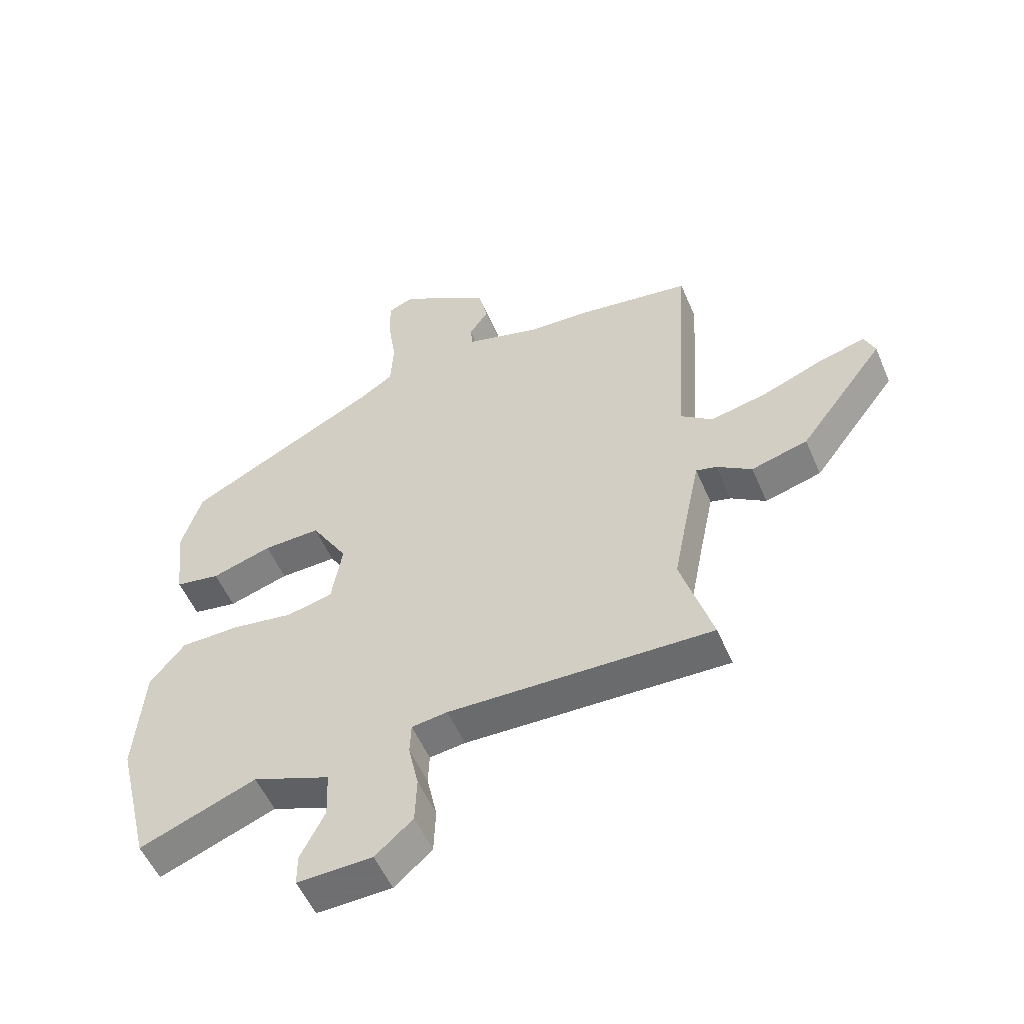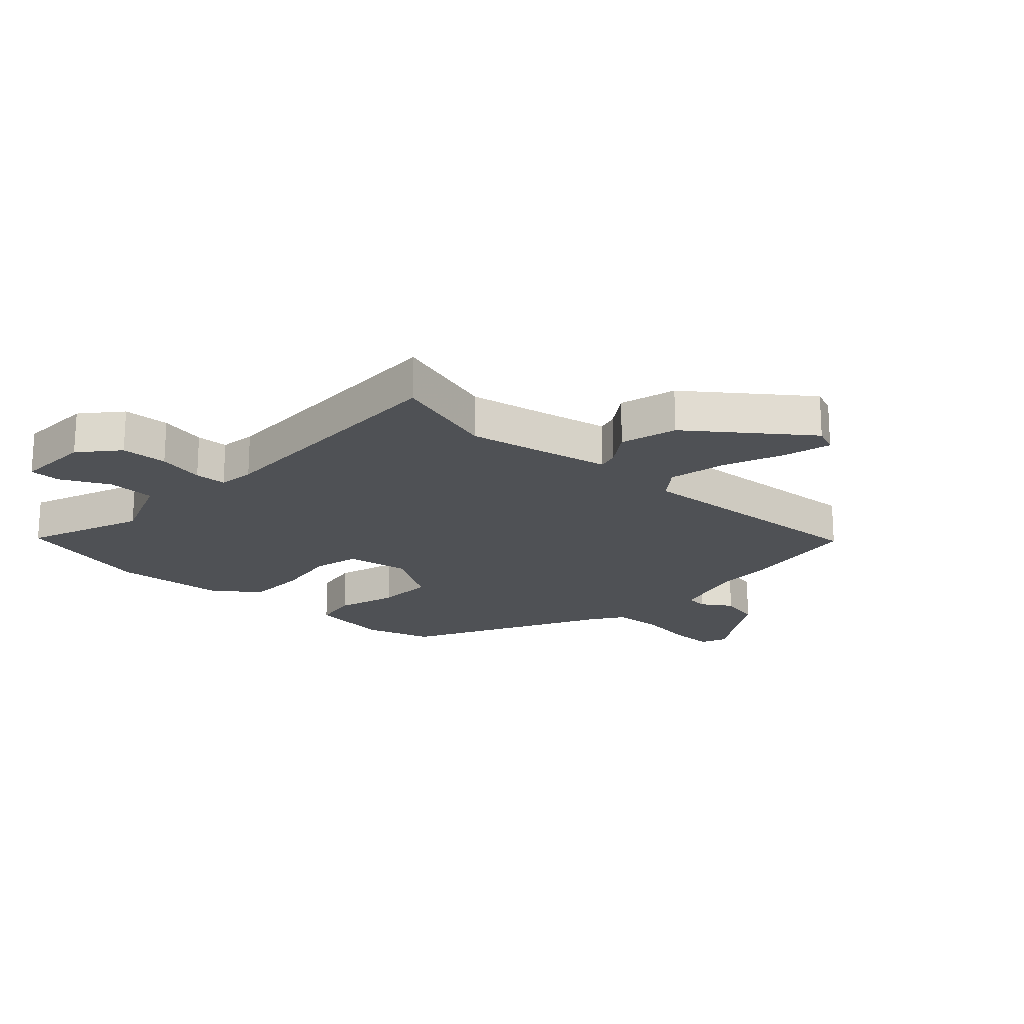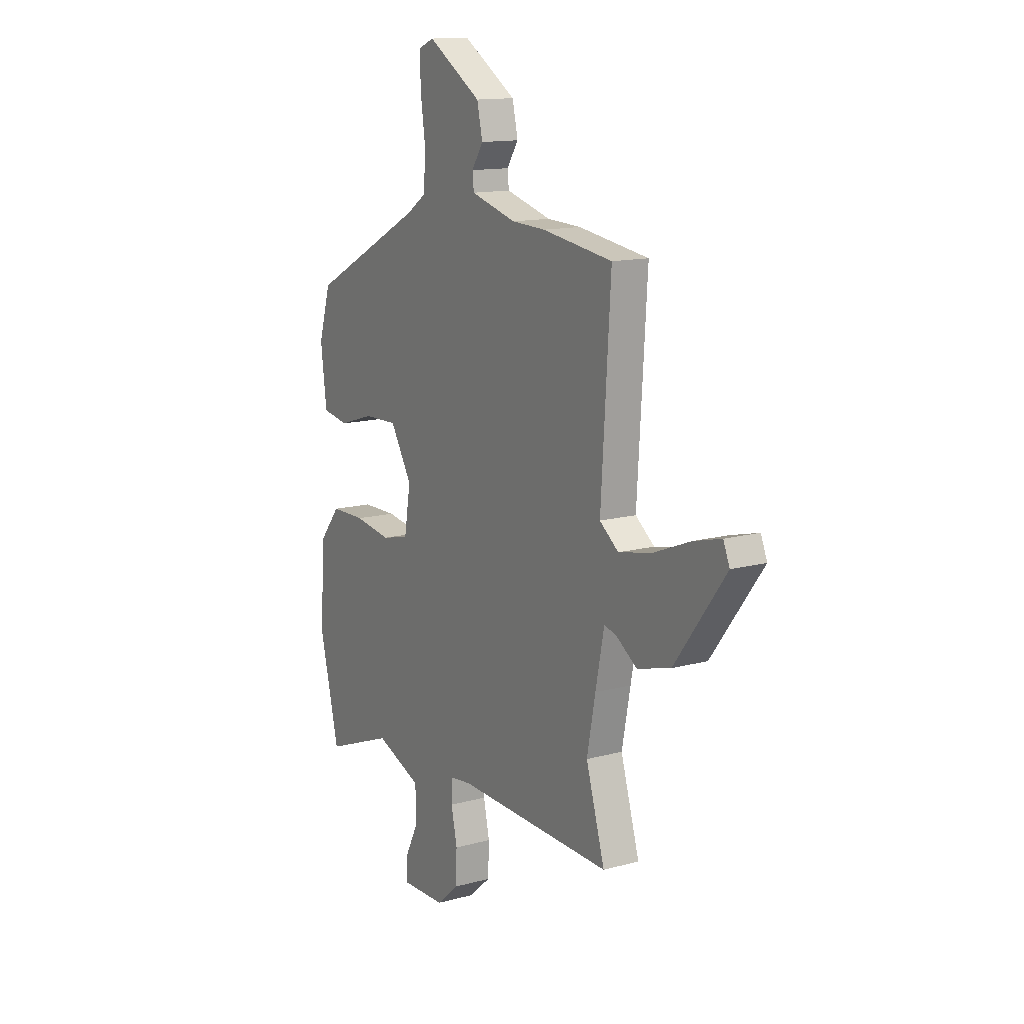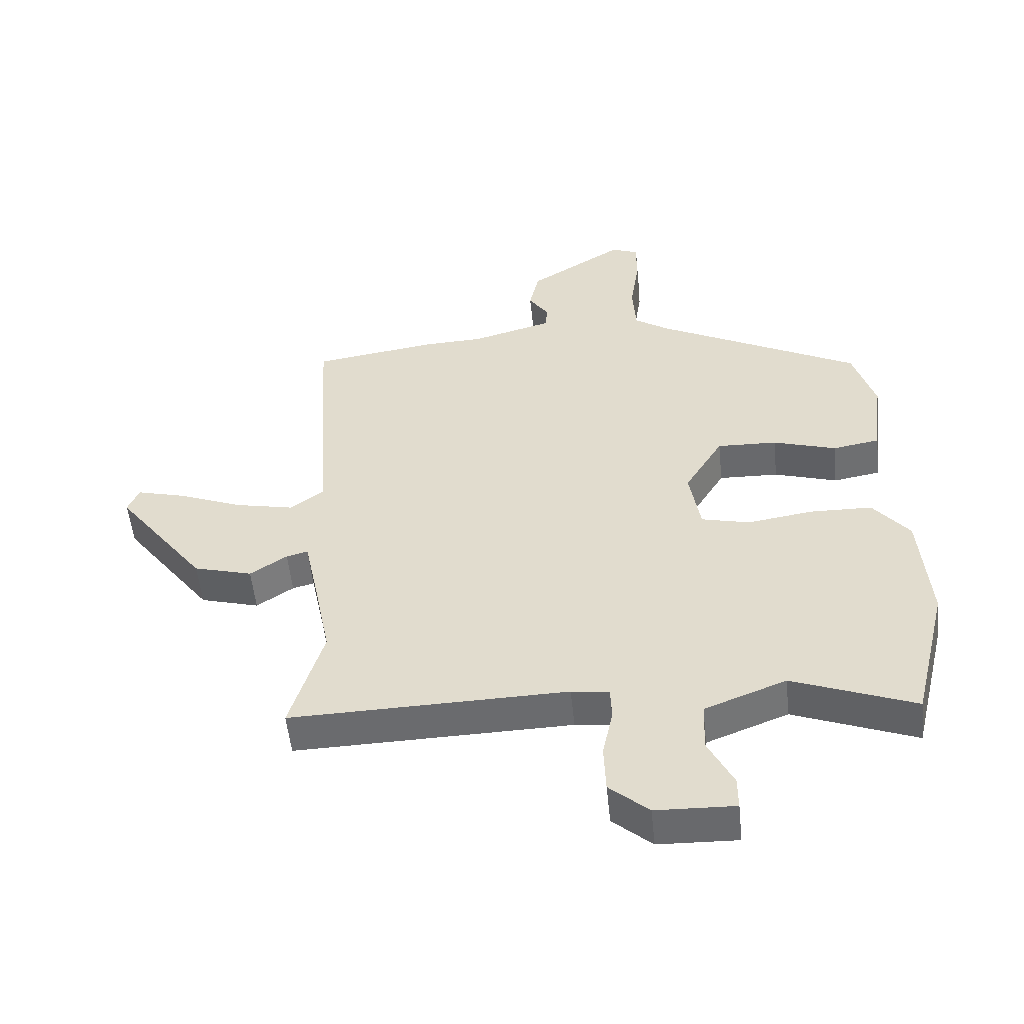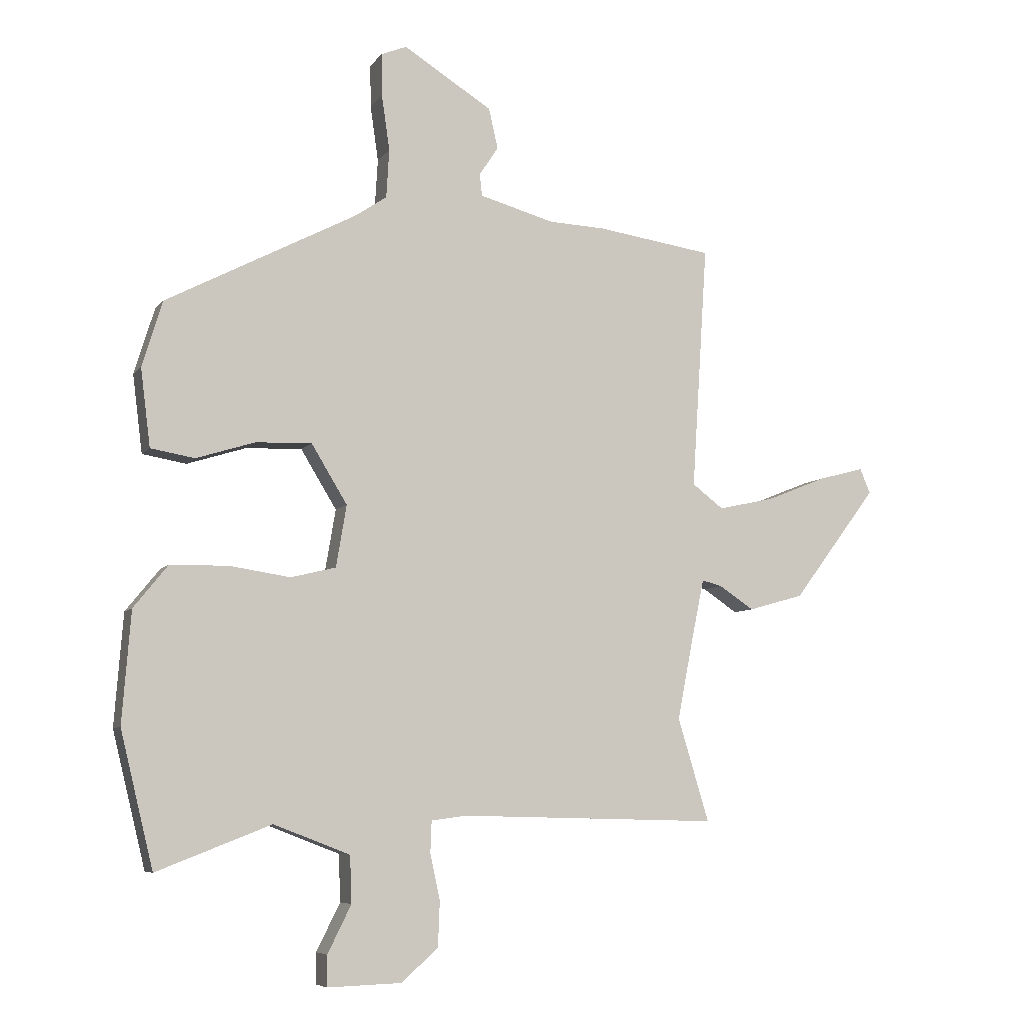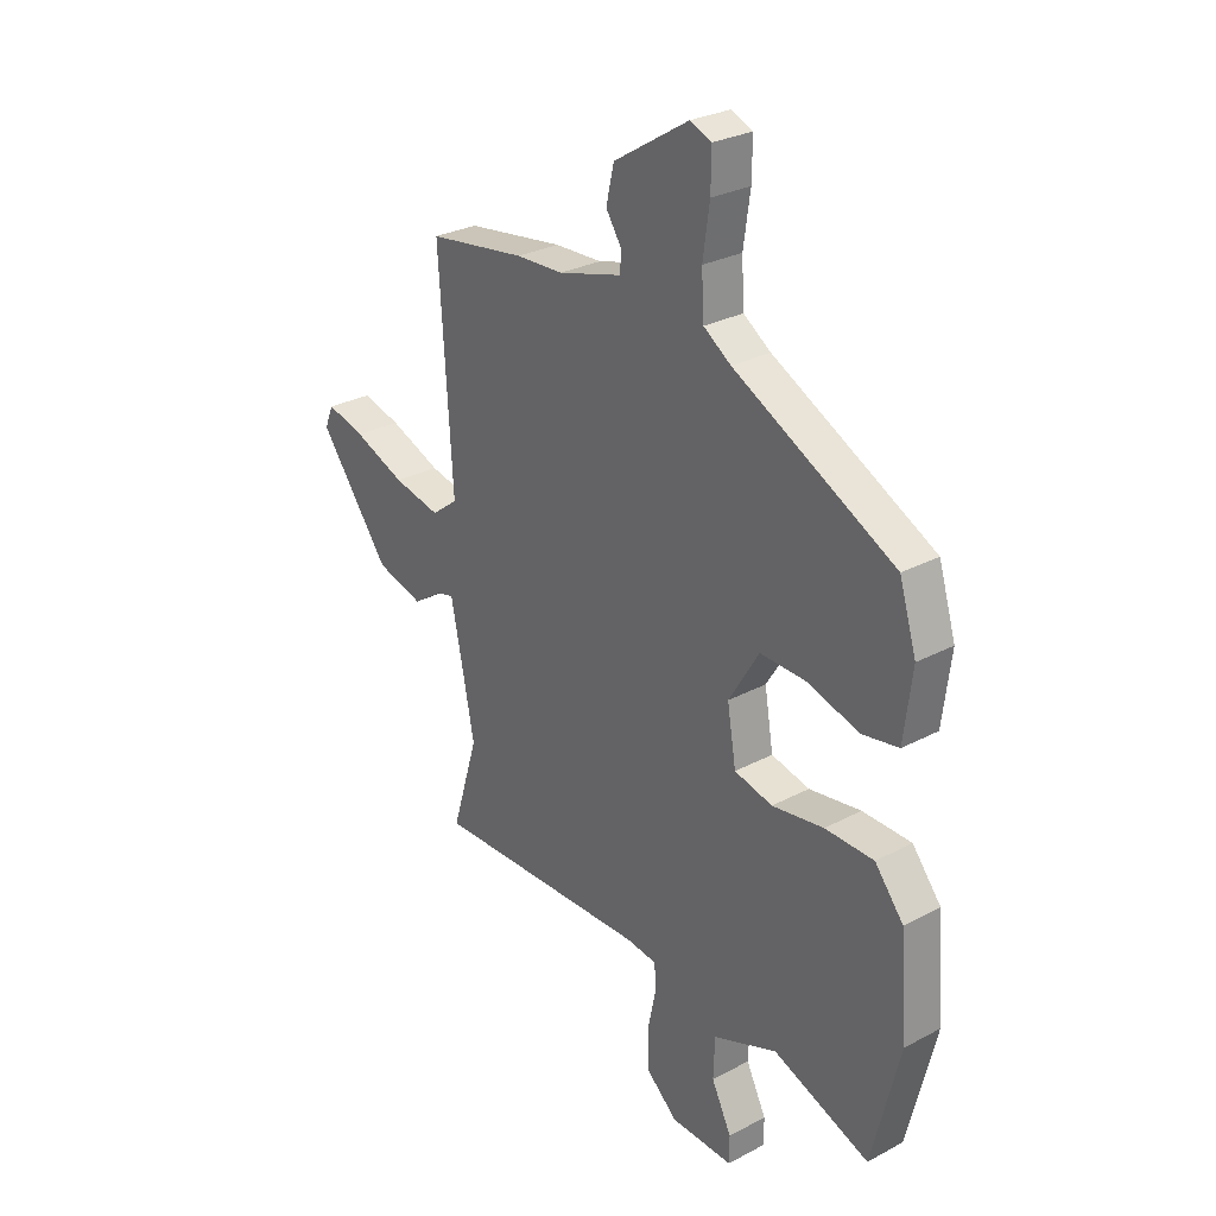
<metadata>
{"format":"obj","ext":"obj","renderer":"f3d","projection":"perspective","resolution":1024,"background":"white","views":[{"elev":-53.9,"azim":-157.1,"up":"+Z"},{"elev":-19.9,"azim":-132.6,"up":"+Y"},{"elev":13.7,"azim":-121.2,"up":"+Z"},{"elev":-53.2,"azim":5.8,"up":"+Z"},{"elev":-6.9,"azim":160.3,"up":"+Z"},{"elev":28.2,"azim":51.1,"up":"+Z"}]}
</metadata>
<code>
v -0.507 0.07 -0.523
v -0.453 0.07 -0.344
v -0.477 0.07 -0.22
v -0.502 0.07 -0.098
v -0.537 0.07 -0.107
v -0.597 0.07 -0.147
v -0.693 0.07 -0.12
v -0.839 0.07 0.074
v -0.821 0.07 0.117
v -0.742 0.07 0.096
v -0.637 0.07 0.054
v -0.54 0.07 0.033
v -0.486 0.07 0.074
v -0.513 0.07 0.498
v -0.312 0.07 0.527
v -0.215 0.07 0.531
v -0.085 0.07 0.567
v -0.081 0.07 0.605
v -0.114 0.07 0.655
v -0.098 0.07 0.725
v 0.056 0.07 0.821
v 0.1 0.07 0.803
v 0.099 0.07 0.729
v 0.085 0.07 0.633
v 0.09 0.07 0.549
v 0.146 0.07 0.511
v 0.475 0.07 0.339
v 0.51 0.07 0.225
v 0.493 0.07 0.09
v 0.417 0.07 0.077
v 0.315 0.07 0.109
v 0.218 0.07 0.112
v 0.156 0.07 0.01
v 0.174 0.07 -0.097
v 0.252 0.07 -0.116
v 0.358 0.07 -0.1
v 0.458 0.07 -0.102
v 0.517 0.07 -0.175
v 0.532 0.07 -0.368
v 0.475 0.07 -0.602
v 0.277 0.07 -0.525
v 0.145 0.07 -0.576
v 0.142 0.07 -0.657
v 0.183 0.07 -0.739
v 0.183 0.07 -0.792
v 0.055 0.07 -0.788
v -0.009 0.07 -0.732
v -0.012 0.07 -0.653
v 0.005 0.07 -0.574
v 0.003 0.07 -0.52
v -0.058 0.07 -0.512
v -0.507 0 -0.523
v -0.453 0 -0.344
v -0.477 0 -0.22
v -0.502 0 -0.098
v -0.537 0 -0.107
v -0.597 0 -0.147
v -0.693 0 -0.12
v -0.839 0 0.074
v -0.821 0 0.117
v -0.742 0 0.096
v -0.637 0 0.054
v -0.54 0 0.033
v -0.486 0 0.074
v -0.513 0 0.498
v -0.312 0 0.527
v -0.215 0 0.531
v -0.085 0 0.567
v -0.081 0 0.605
v -0.114 0 0.655
v -0.098 0 0.725
v 0.056 0 0.821
v 0.1 0 0.803
v 0.099 0 0.729
v 0.085 0 0.633
v 0.09 0 0.549
v 0.146 0 0.511
v 0.475 0 0.339
v 0.51 0 0.225
v 0.493 0 0.09
v 0.417 0 0.077
v 0.315 0 0.109
v 0.218 0 0.112
v 0.156 0 0.01
v 0.174 0 -0.097
v 0.252 0 -0.116
v 0.358 0 -0.1
v 0.458 0 -0.102
v 0.517 0 -0.175
v 0.532 0 -0.368
v 0.475 0 -0.602
v 0.277 0 -0.525
v 0.145 0 -0.576
v 0.142 0 -0.657
v 0.183 0 -0.739
v 0.183 0 -0.792
v 0.055 0 -0.788
v -0.009 0 -0.732
v -0.012 0 -0.653
v 0.005 0 -0.574
v 0.003 0 -0.52
v -0.058 0 -0.512
f 46 47 48 49
f 46 49 50
f 43 44 45 46
f 42 43 46 50
f 41 42 50
f 38 39 40 41
f 38 41 50 51
f 35 36 37 38
f 28 29 30 31
f 26 27 28 31
f 25 26 31 32
f 21 22 23 24
f 21 24 25
f 18 19 20 21
f 17 18 21 25
f 16 17 25 32
f 13 14 15 16
f 8 9 10 11
f 8 11 12
f 5 6 7 8
f 4 5 8 12
f 38 51 1 2
f 35 38 2 3
f 34 35 3 4
f 33 34 4 12
f 13 16 32 33
f 12 13 33
f 100 99 98 97
f 101 100 97
f 97 96 95 94
f 101 97 94 93
f 101 93 92
f 92 91 90 89
f 102 101 92 89
f 89 88 87 86
f 82 81 80 79
f 82 79 78 77
f 83 82 77 76
f 75 74 73 72
f 76 75 72
f 72 71 70 69
f 76 72 69 68
f 83 76 68 67
f 67 66 65 64
f 62 61 60 59
f 63 62 59
f 59 58 57 56
f 63 59 56 55
f 53 52 102 89
f 54 53 89 86
f 55 54 86 85
f 63 55 85 84
f 84 83 67 64
f 84 64 63
f 1 52 53 2
f 2 53 54 3
f 3 54 55 4
f 4 55 56 5
f 5 56 57 6
f 6 57 58 7
f 7 58 59 8
f 8 59 60 9
f 9 60 61 10
f 10 61 62 11
f 11 62 63 12
f 12 63 64 13
f 13 64 65 14
f 14 65 66 15
f 15 66 67 16
f 16 67 68 17
f 17 68 69 18
f 18 69 70 19
f 19 70 71 20
f 20 71 72 21
f 21 72 73 22
f 22 73 74 23
f 23 74 75 24
f 24 75 76 25
f 25 76 77 26
f 26 77 78 27
f 27 78 79 28
f 28 79 80 29
f 29 80 81 30
f 30 81 82 31
f 31 82 83 32
f 32 83 84 33
f 33 84 85 34
f 34 85 86 35
f 35 86 87 36
f 36 87 88 37
f 37 88 89 38
f 38 89 90 39
f 39 90 91 40
f 40 91 92 41
f 41 92 93 42
f 42 93 94 43
f 43 94 95 44
f 44 95 96 45
f 45 96 97 46
f 46 97 98 47
f 47 98 99 48
f 48 99 100 49
f 49 100 101 50
f 50 101 102 51
f 51 102 52 1

</code>
